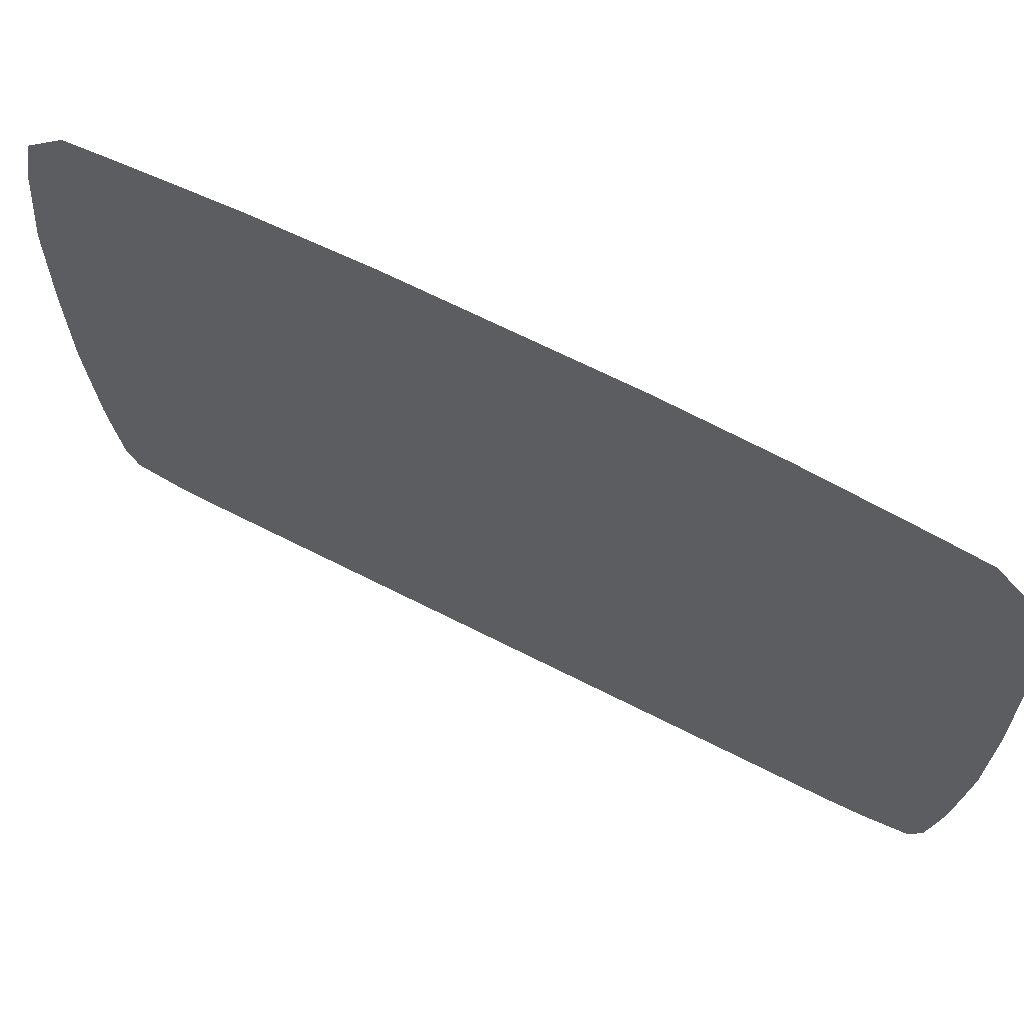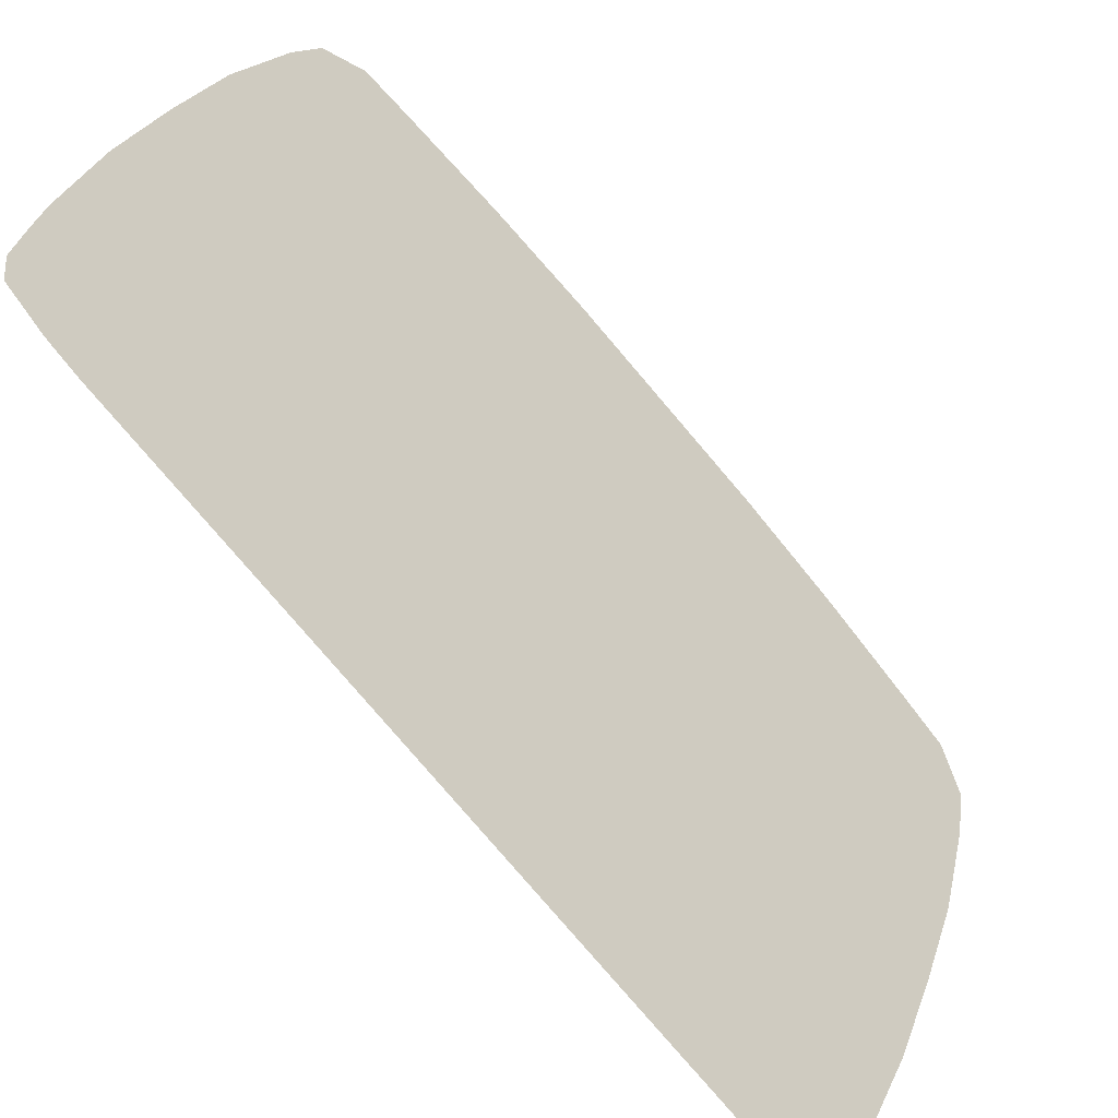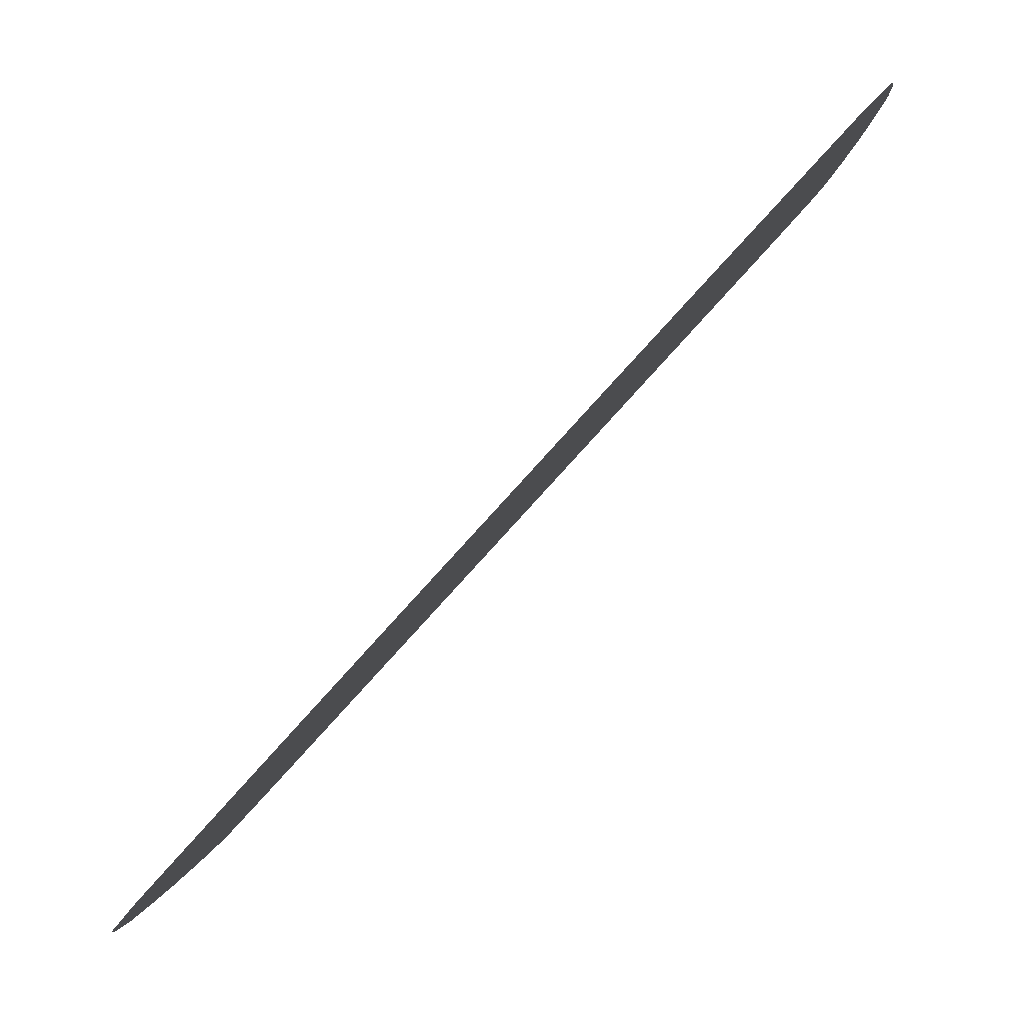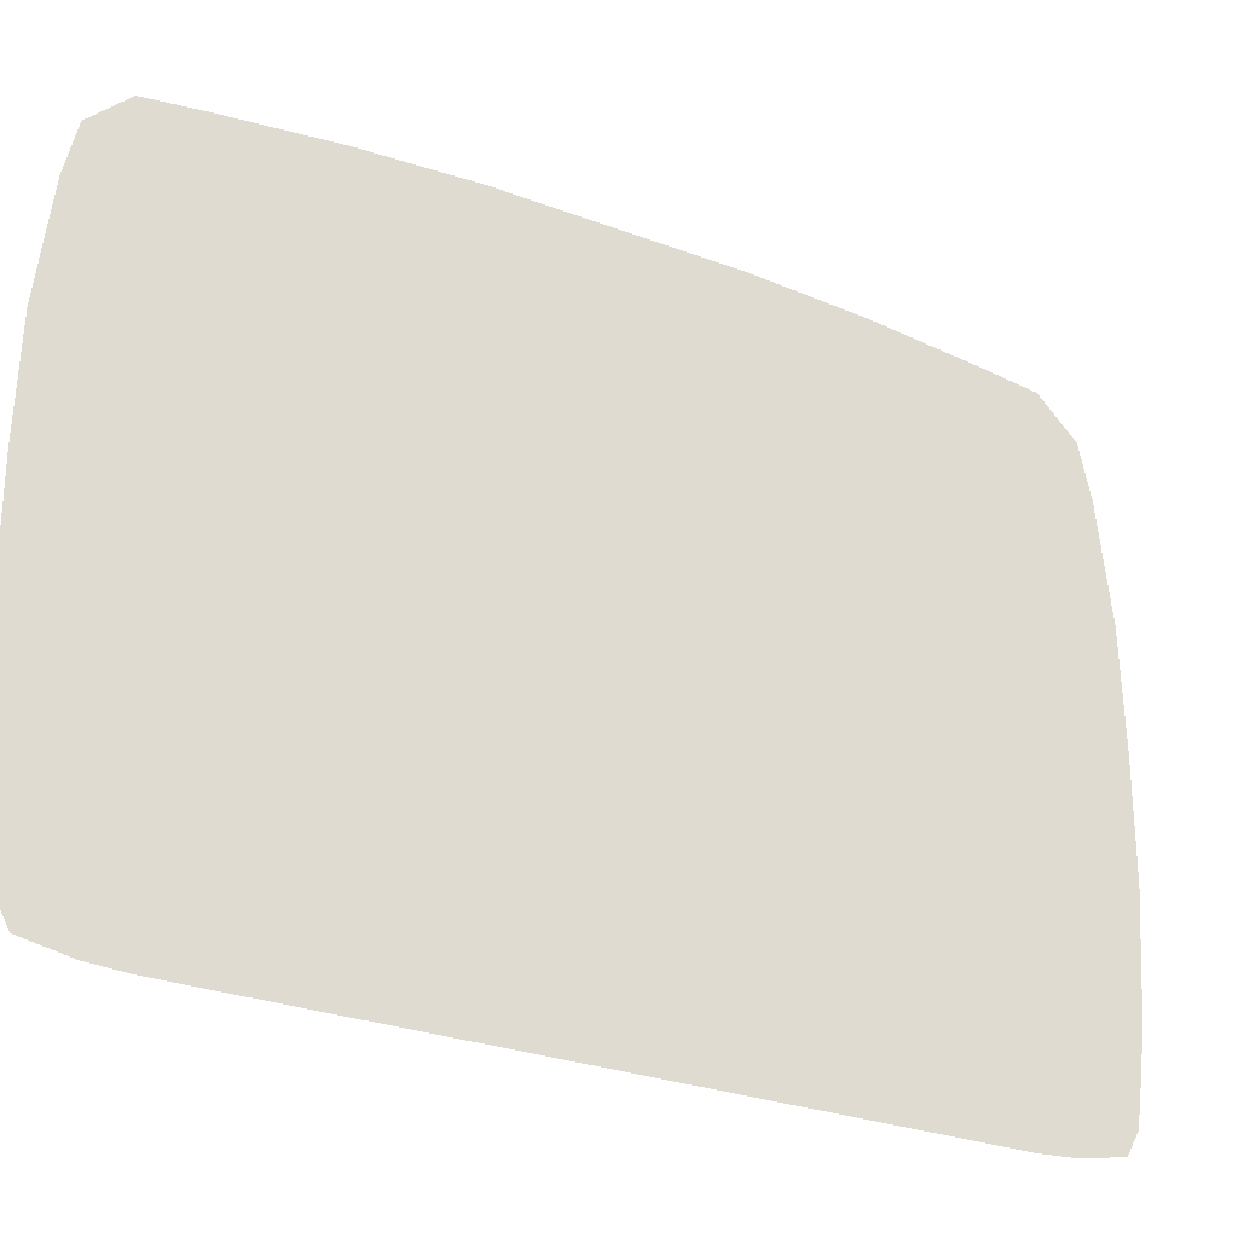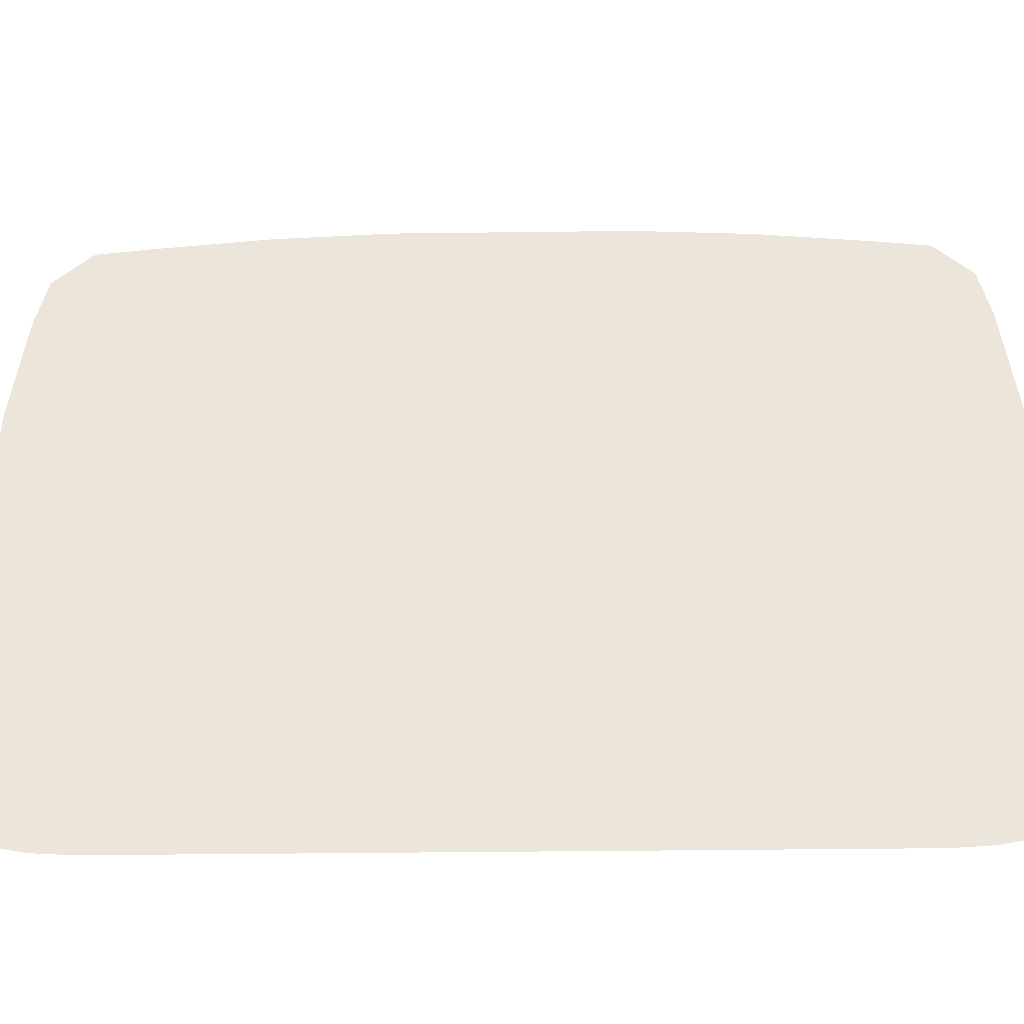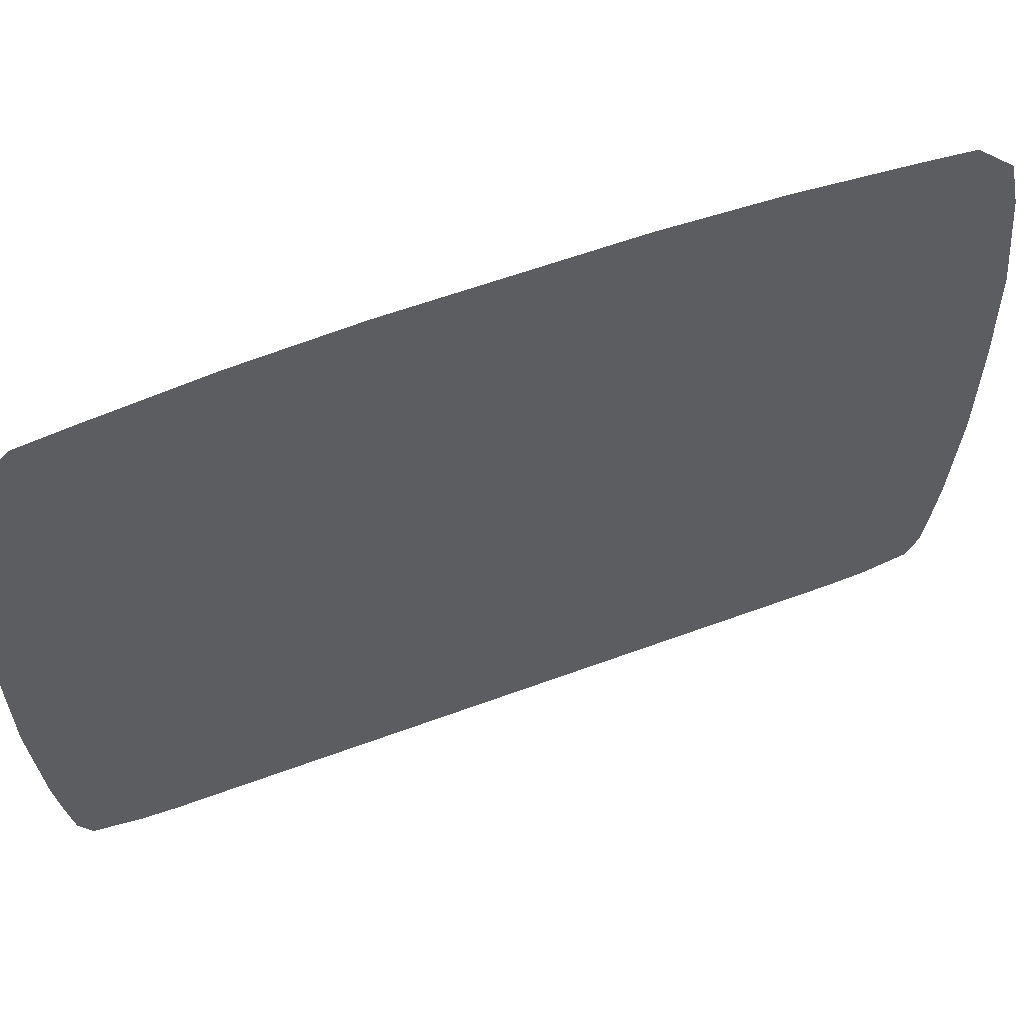
<metadata>
{"format":"obj","ext":"obj","renderer":"f3d","projection":"perspective","resolution":1024,"background":"white","views":[{"elev":66.8,"azim":-105.5,"up":"+Y"},{"elev":24.7,"azim":16.3,"up":"+Z"},{"elev":-0.5,"azim":-178.2,"up":"+Z"},{"elev":-28.5,"azim":17.8,"up":"+Y"},{"elev":-38.8,"azim":-131.7,"up":"+Y"},{"elev":58.6,"azim":-153.6,"up":"+Y"}]}
</metadata>
<code>
o RadioInside
v -2.292 1.332 1.593
v -2.27 1.332 1.569
v -2.27 1.302 1.569
v -2.292 1.302 1.593
v -2.248 1.332 1.544
v -2.248 1.302 1.545
v -2.226 1.332 1.52
v -2.226 1.302 1.52
v -2.203 1.332 1.496
v -2.203 1.302 1.496
v -2.181 1.332 1.472
v -2.181 1.302 1.472
v -2.159 1.332 1.448
v -2.159 1.302 1.448
v -2.27 1.273 1.569
v -2.292 1.273 1.593
v -2.248 1.273 1.545
v -2.226 1.273 1.52
v -2.203 1.273 1.496
v -2.181 1.273 1.472
v -2.159 1.273 1.448
v -2.269 1.243 1.568
v -2.291 1.243 1.591
v -2.247 1.243 1.544
v -2.226 1.243 1.52
v -2.204 1.243 1.497
v -2.182 1.243 1.473
v -2.16 1.243 1.449
v -2.269 1.233 1.567
v -2.29 1.233 1.591
v -2.247 1.233 1.544
v -2.226 1.233 1.52
v -2.204 1.233 1.497
v -2.183 1.233 1.474
v -2.161 1.233 1.45
v -2.29 1.361 1.591
v -2.269 1.361 1.567
v -2.247 1.361 1.544
v -2.226 1.361 1.52
v -2.204 1.361 1.497
v -2.183 1.361 1.474
v -2.161 1.361 1.45
v -2.289 1.375 1.589
v -2.268 1.375 1.566
v -2.247 1.375 1.543
v -2.226 1.375 1.52
v -2.205 1.375 1.498
v -2.184 1.375 1.475
v -2.163 1.375 1.452
v -2.268 1.221 1.567
v -2.289 1.221 1.59
v -2.247 1.221 1.543
v -2.226 1.221 1.52
v -2.204 1.221 1.497
v -2.183 1.221 1.474
v -2.162 1.221 1.451
v -2.226 1.391 1.52
v -2.205 1.391 1.498
v -2.246 1.391 1.542
v -2.266 1.389 1.564
v -2.185 1.389 1.476
v -2.165 1.386 1.454
v -2.286 1.386 1.586
v -2.226 1.212 1.52
v -2.246 1.212 1.542
v -2.205 1.212 1.498
v -2.185 1.212 1.476
v -2.165 1.212 1.454
v -2.266 1.212 1.564
v -2.286 1.212 1.586
v -2.152 1.332 1.441
v -2.152 1.302 1.441
v -2.145 1.332 1.433
v -2.144 1.302 1.432
v -2.152 1.273 1.441
v -2.145 1.273 1.432
v -2.154 1.243 1.442
v -2.146 1.243 1.434
v -2.154 1.233 1.443
v -2.147 1.233 1.435
v -2.154 1.361 1.443
v -2.147 1.361 1.435
v -2.156 1.375 1.445
v -2.149 1.375 1.437
v -2.156 1.221 1.444
v -2.148 1.221 1.436
v -2.161 1.385 1.45
v -2.156 1.385 1.444
v -2.158 1.213 1.447
v -2.151 1.215 1.439
v -2.306 1.332 1.608
v -2.299 1.332 1.6
v -2.3 1.302 1.601
v -2.307 1.302 1.609
v -2.299 1.273 1.601
v -2.307 1.273 1.608
v -2.298 1.243 1.599
v -2.305 1.243 1.607
v -2.297 1.233 1.598
v -2.304 1.233 1.606
v -2.304 1.361 1.606
v -2.297 1.361 1.598
v -2.302 1.375 1.604
v -2.295 1.375 1.596
v -2.296 1.221 1.597
v -2.303 1.221 1.604
v -2.295 1.385 1.596
v -2.291 1.385 1.591
v -2.293 1.213 1.593
v -2.301 1.215 1.602
f 1 2 3
f 1 3 4
f 2 5 6
f 2 6 3
f 5 7 8
f 5 8 6
f 7 9 10
f 7 10 8
f 9 11 12
f 9 12 10
f 11 13 14
f 11 14 12
f 4 3 15
f 4 15 16
f 3 6 17
f 3 17 15
f 6 8 18
f 6 18 17
f 8 10 19
f 8 19 18
f 10 12 20
f 10 20 19
f 12 14 21
f 12 21 20
f 16 15 22
f 16 22 23
f 15 17 24
f 15 24 22
f 17 18 25
f 17 25 24
f 18 19 26
f 18 26 25
f 19 20 27
f 19 27 26
f 20 21 28
f 20 28 27
f 23 22 29
f 23 29 30
f 22 24 31
f 22 31 29
f 24 25 32
f 24 32 31
f 25 26 33
f 25 33 32
f 26 27 34
f 26 34 33
f 27 28 35
f 27 35 34
f 36 37 2
f 36 2 1
f 37 38 5
f 37 5 2
f 38 39 7
f 38 7 5
f 39 40 9
f 39 9 7
f 40 41 11
f 40 11 9
f 41 42 13
f 41 13 11
f 43 44 37
f 43 37 36
f 44 45 38
f 44 38 37
f 45 46 39
f 45 39 38
f 46 47 40
f 46 40 39
f 47 48 41
f 47 41 40
f 48 49 42
f 48 42 41
f 30 29 50
f 30 50 51
f 29 31 52
f 29 52 50
f 31 32 53
f 31 53 52
f 32 33 54
f 32 54 53
f 33 34 55
f 33 55 54
f 34 35 56
f 34 56 55
f 57 58 47
f 57 47 46
f 57 46 45
f 57 45 59
f 60 59 45
f 60 45 44
f 61 48 47
f 61 47 58
f 62 49 48
f 62 48 61
f 63 60 44
f 63 44 43
f 64 65 52
f 64 52 53
f 64 53 54
f 64 54 66
f 67 66 54
f 67 54 55
f 68 67 55
f 68 55 56
f 69 50 52
f 69 52 65
f 70 51 50
f 70 50 69
f 13 71 72
f 13 72 14
f 71 73 74
f 71 74 72
f 14 72 75
f 14 75 21
f 72 74 76
f 72 76 75
f 21 75 77
f 21 77 28
f 75 76 78
f 75 78 77
f 28 77 79
f 28 79 35
f 77 78 80
f 77 80 79
f 42 81 71
f 42 71 13
f 81 82 73
f 81 73 71
f 49 83 81
f 49 81 42
f 83 84 82
f 83 82 81
f 35 79 85
f 35 85 56
f 79 80 86
f 79 86 85
f 84 83 87
f 84 87 88
f 83 49 62
f 83 62 87
f 89 68 56
f 89 56 85
f 89 85 86
f 89 86 90
f 91 92 93
f 91 93 94
f 92 1 4
f 92 4 93
f 94 93 95
f 94 95 96
f 93 4 16
f 93 16 95
f 96 95 97
f 96 97 98
f 95 16 23
f 95 23 97
f 98 97 99
f 98 99 100
f 97 23 30
f 97 30 99
f 101 102 92
f 101 92 91
f 102 36 1
f 102 1 92
f 103 104 102
f 103 102 101
f 104 43 36
f 104 36 102
f 100 99 105
f 100 105 106
f 99 30 51
f 99 51 105
f 107 108 104
f 107 104 103
f 108 63 43
f 108 43 104
f 109 105 51
f 109 51 70
f 109 110 106
f 109 106 105

</code>
